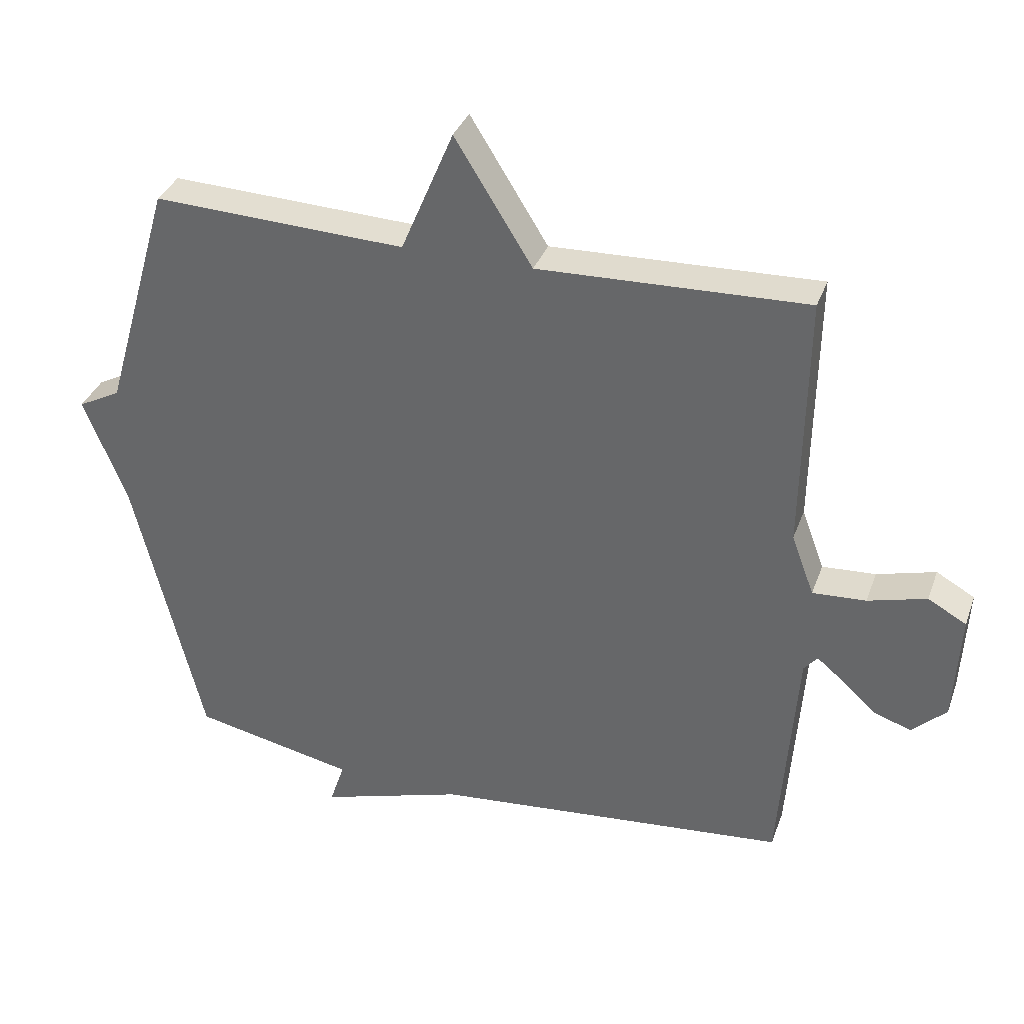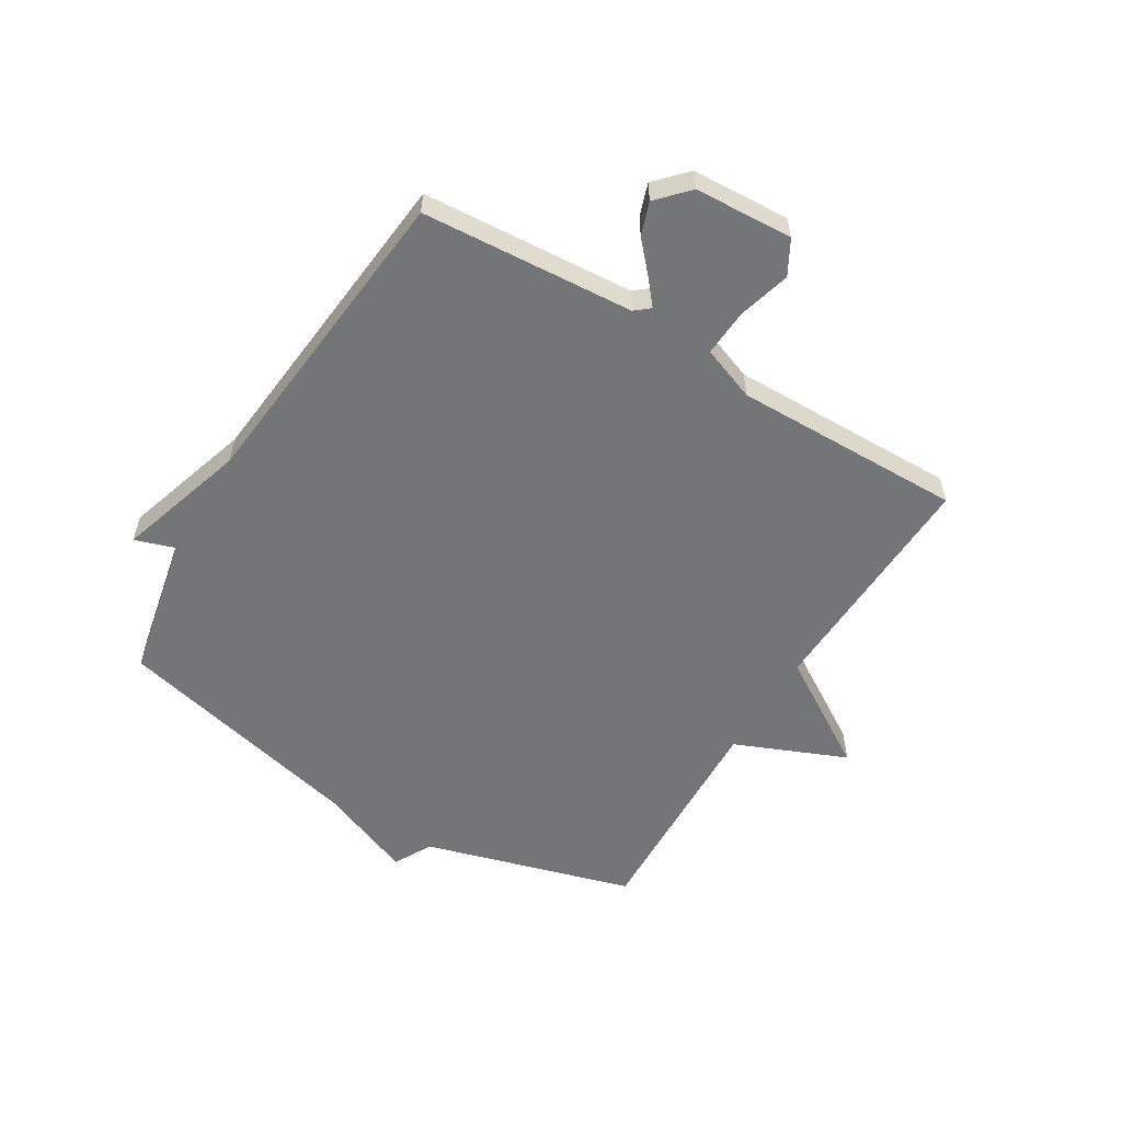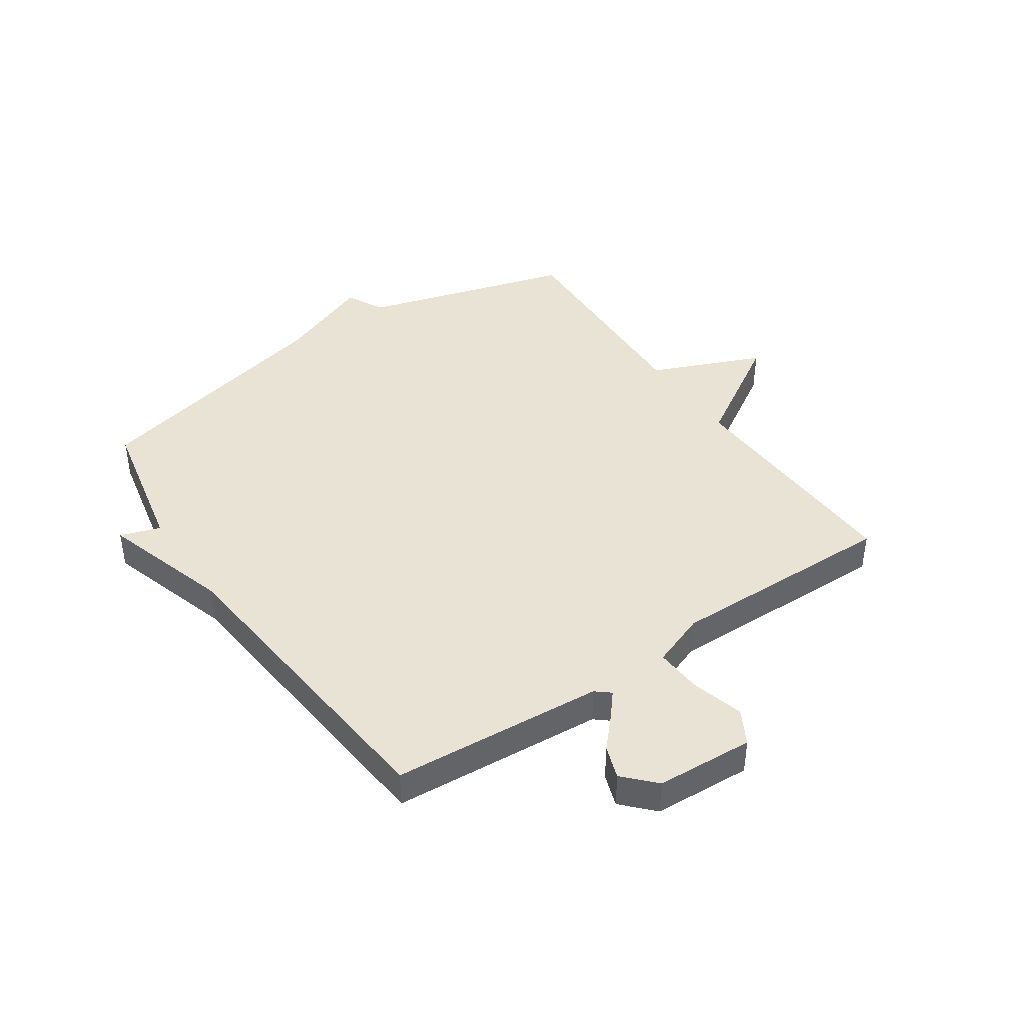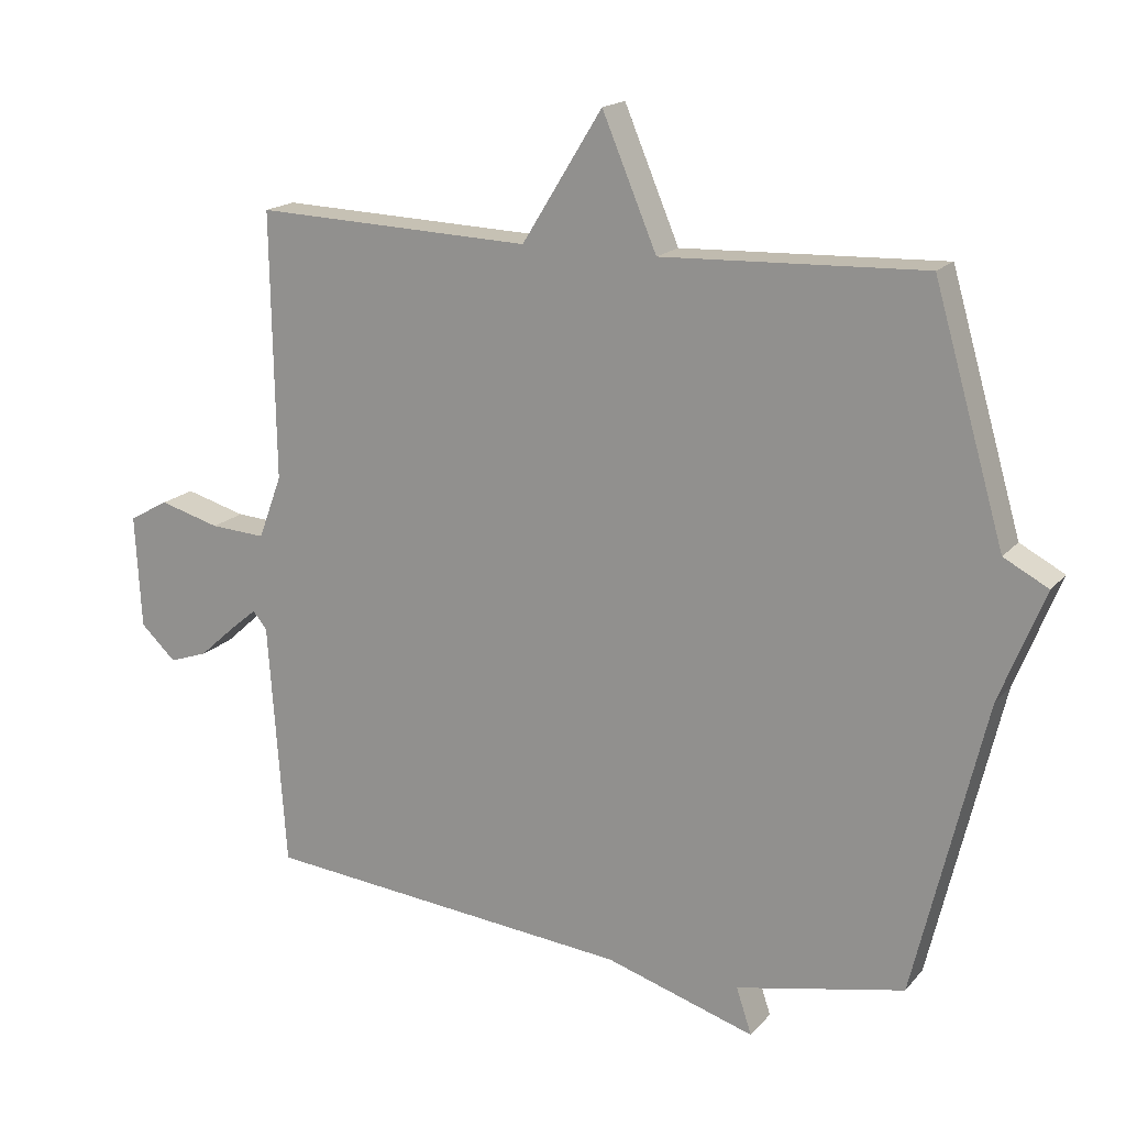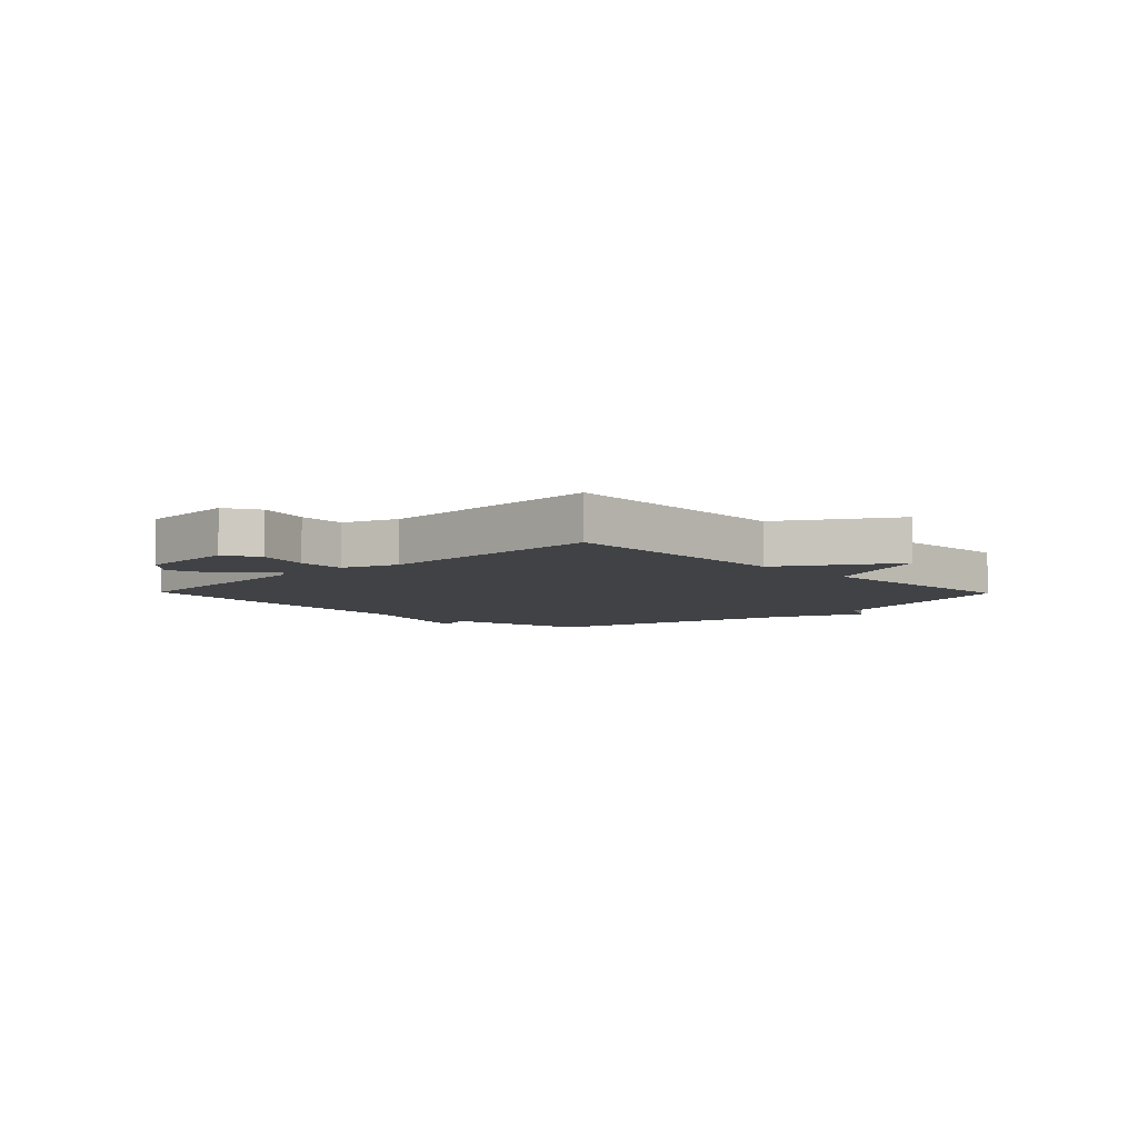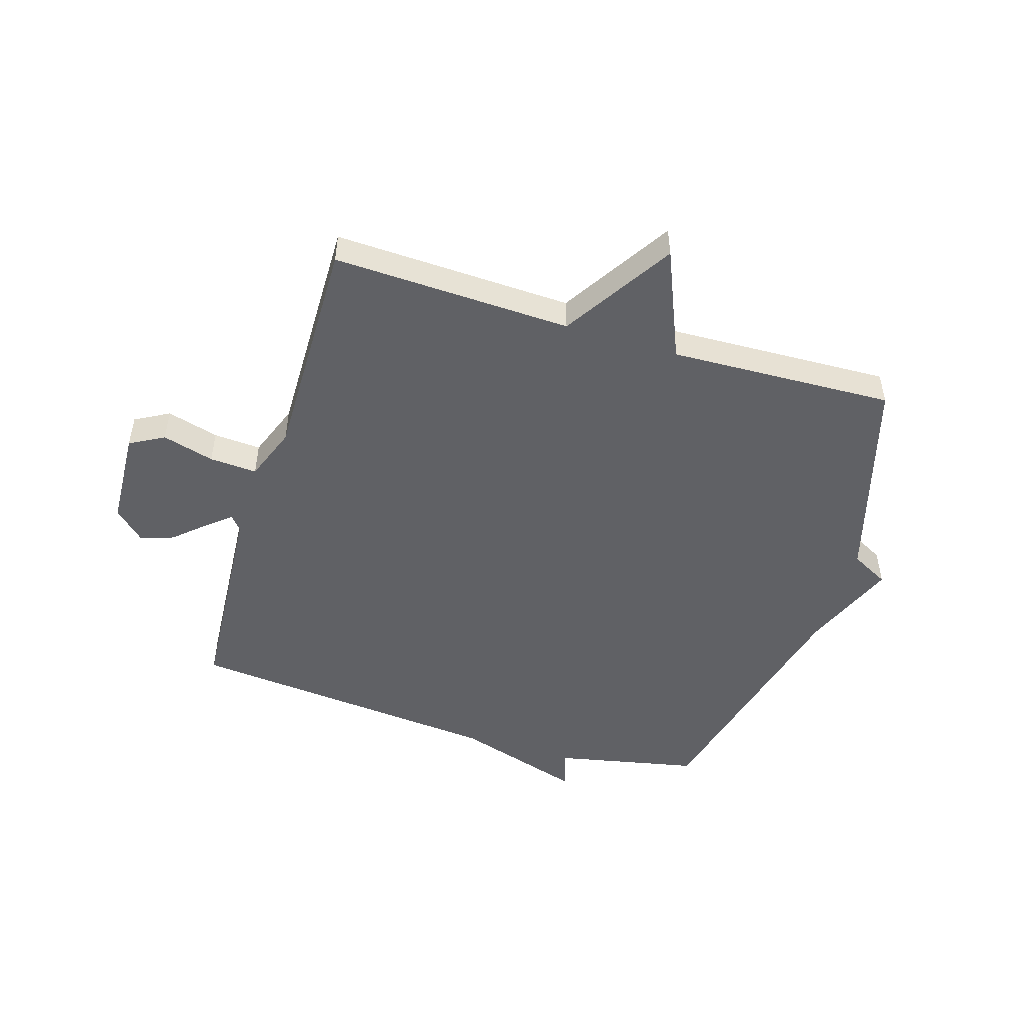
<metadata>
{"format":"obj","ext":"obj","renderer":"f3d","projection":"perspective","resolution":1024,"background":"white","views":[{"elev":34.9,"azim":-161.5,"up":"+Z"},{"elev":-56.4,"azim":-121.3,"up":"+Y"},{"elev":42.0,"azim":-124.2,"up":"+Y"},{"elev":17.3,"azim":26.9,"up":"+Z"},{"elev":-6.3,"azim":-45.8,"up":"+Y"},{"elev":-49.4,"azim":-17.2,"up":"+Y"}]}
</metadata>
<code>
v -0.5 0.07 -0.5
v -0.526 0.07 -0.134
v -0.547 0.07 -0.109
v -0.588 0.07 -0.143
v -0.641 0.07 -0.191
v -0.698 0.07 -0.211
v -0.751 0.07 -0.161
v -0.76 0.07 0.008
v -0.701 0.07 0.041
v -0.611 0.07 0.016
v -0.529 0.07 0.011
v -0.494 0.07 0.105
v -0.5 0.07 0.5
v -0.088 0.07 0.485
v 0.031 0.07 0.677
v 0.112 0.07 0.485
v 0.5 0.07 0.5
v 0.605 0.07 0.138
v 0.671 0.07 0.103
v 0.605 0.07 -0.062
v 0.5 0.07 -0.5
v 0.25 0.07 -0.552
v 0.273 0.07 -0.621
v 0.05 0.07 -0.552
v -0.5 0 -0.5
v -0.526 0 -0.134
v -0.547 0 -0.109
v -0.588 0 -0.143
v -0.641 0 -0.191
v -0.698 0 -0.211
v -0.751 0 -0.161
v -0.76 0 0.008
v -0.701 0 0.041
v -0.611 0 0.016
v -0.529 0 0.011
v -0.494 0 0.105
v -0.5 0 0.5
v -0.088 0 0.485
v 0.031 0 0.677
v 0.112 0 0.485
v 0.5 0 0.5
v 0.605 0 0.138
v 0.671 0 0.103
v 0.605 0 -0.062
v 0.5 0 -0.5
v 0.25 0 -0.552
v 0.273 0 -0.621
v 0.05 0 -0.552
f 22 23 24
f 24 1 2
f 22 24 2
f 21 22 2
f 20 21 2
f 20 2 3
f 19 20 3
f 18 19 3
f 16 17 18 3
f 14 15 16
f 14 16 3 4
f 12 13 14
f 11 12 14
f 4 5 6
f 14 4 6
f 11 14 6
f 6 7 8
f 11 6 8
f 10 11 8
f 8 9 10
f 48 47 46
f 26 25 48
f 26 48 46
f 26 46 45
f 26 45 44
f 27 26 44
f 27 44 43
f 27 43 42
f 27 42 41 40
f 40 39 38
f 28 27 40 38
f 38 37 36
f 38 36 35
f 30 29 28
f 30 28 38
f 30 38 35
f 32 31 30
f 32 30 35
f 32 35 34
f 34 33 32
f 1 25 26 2
f 2 26 27 3
f 3 27 28 4
f 4 28 29 5
f 5 29 30 6
f 6 30 31 7
f 7 31 32 8
f 8 32 33 9
f 9 33 34 10
f 10 34 35 11
f 11 35 36 12
f 12 36 37 13
f 13 37 38 14
f 14 38 39 15
f 15 39 40 16
f 16 40 41 17
f 17 41 42 18
f 18 42 43 19
f 19 43 44 20
f 20 44 45 21
f 21 45 46 22
f 22 46 47 23
f 23 47 48 24
f 24 48 25 1

</code>
